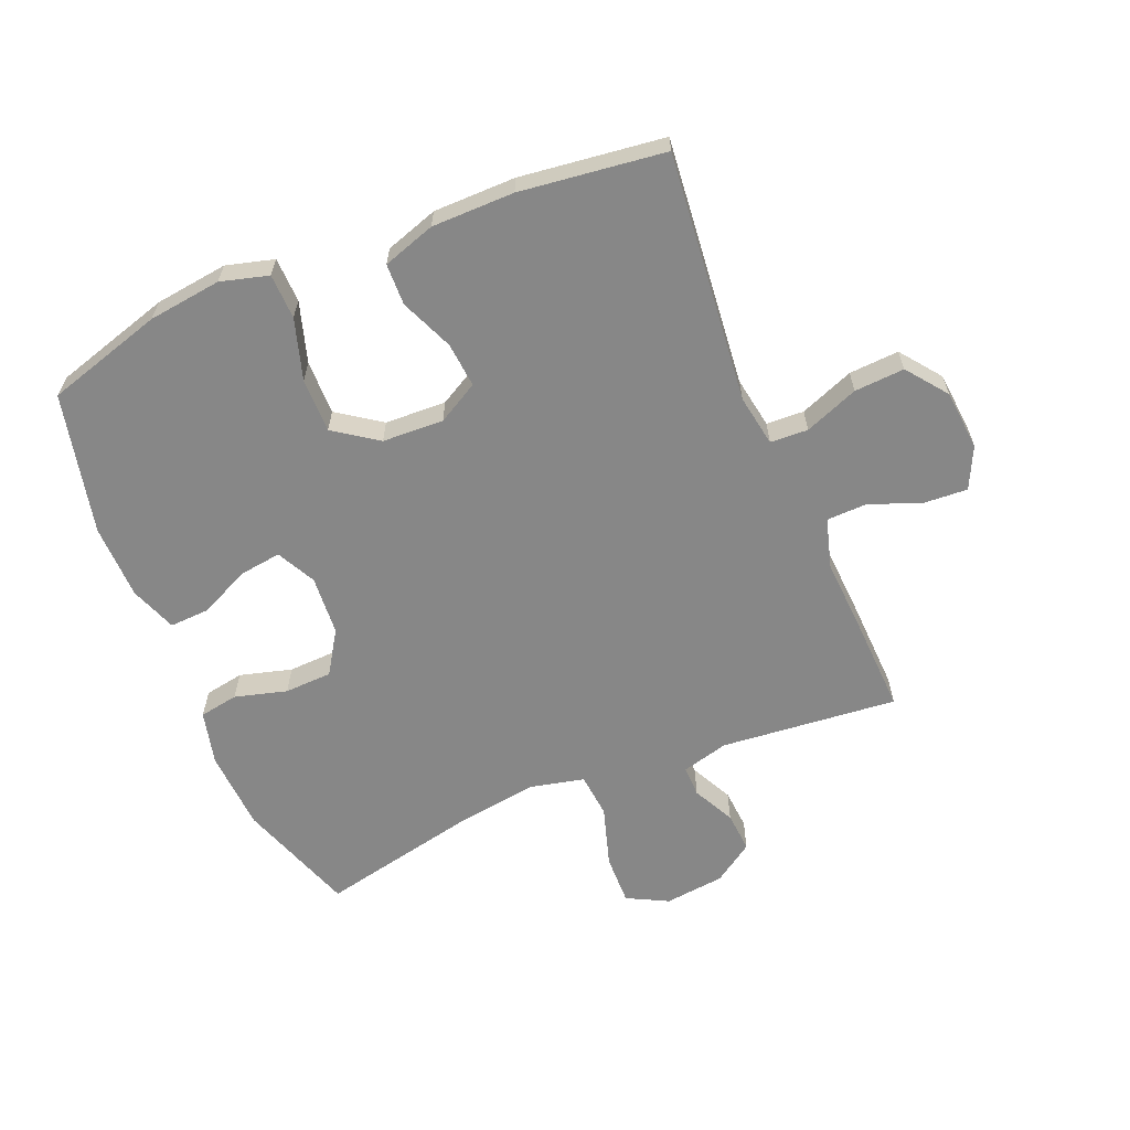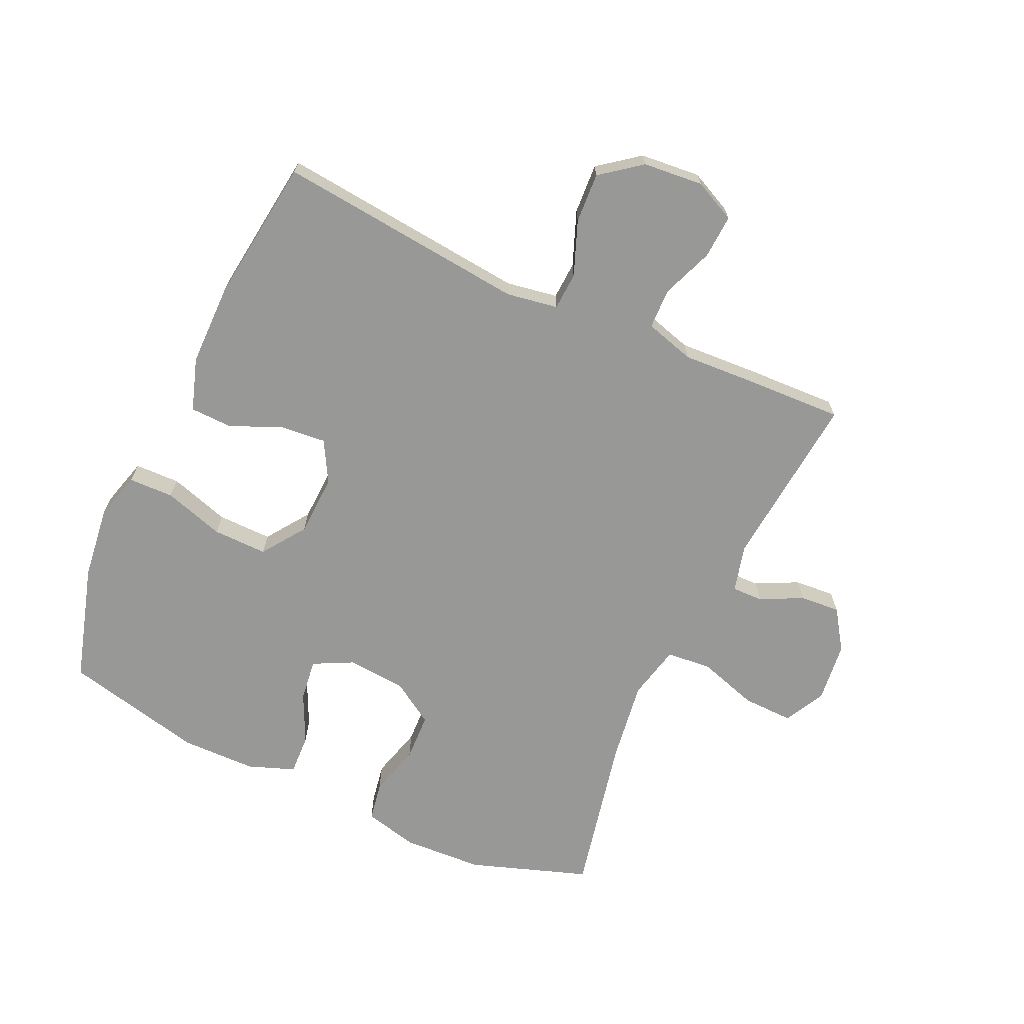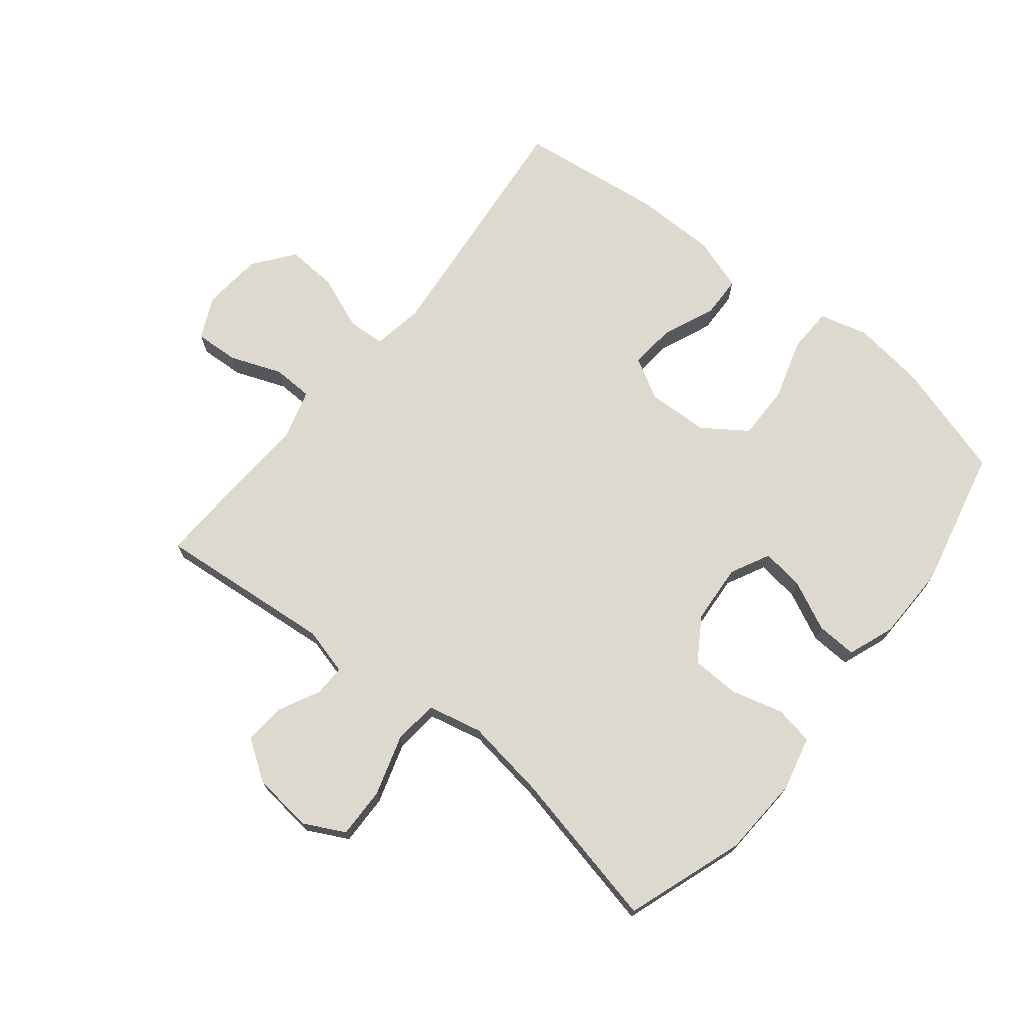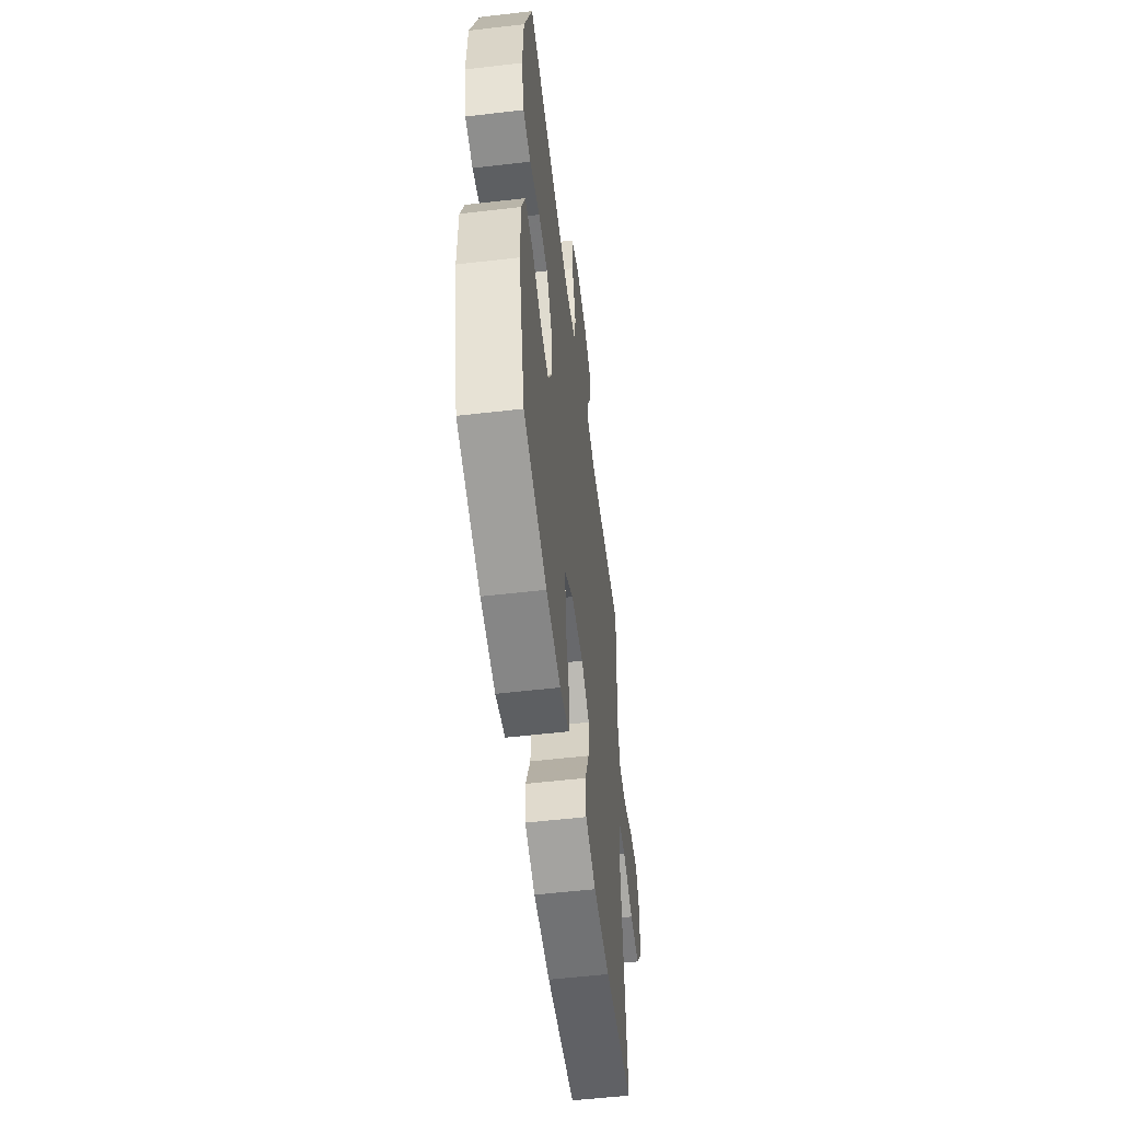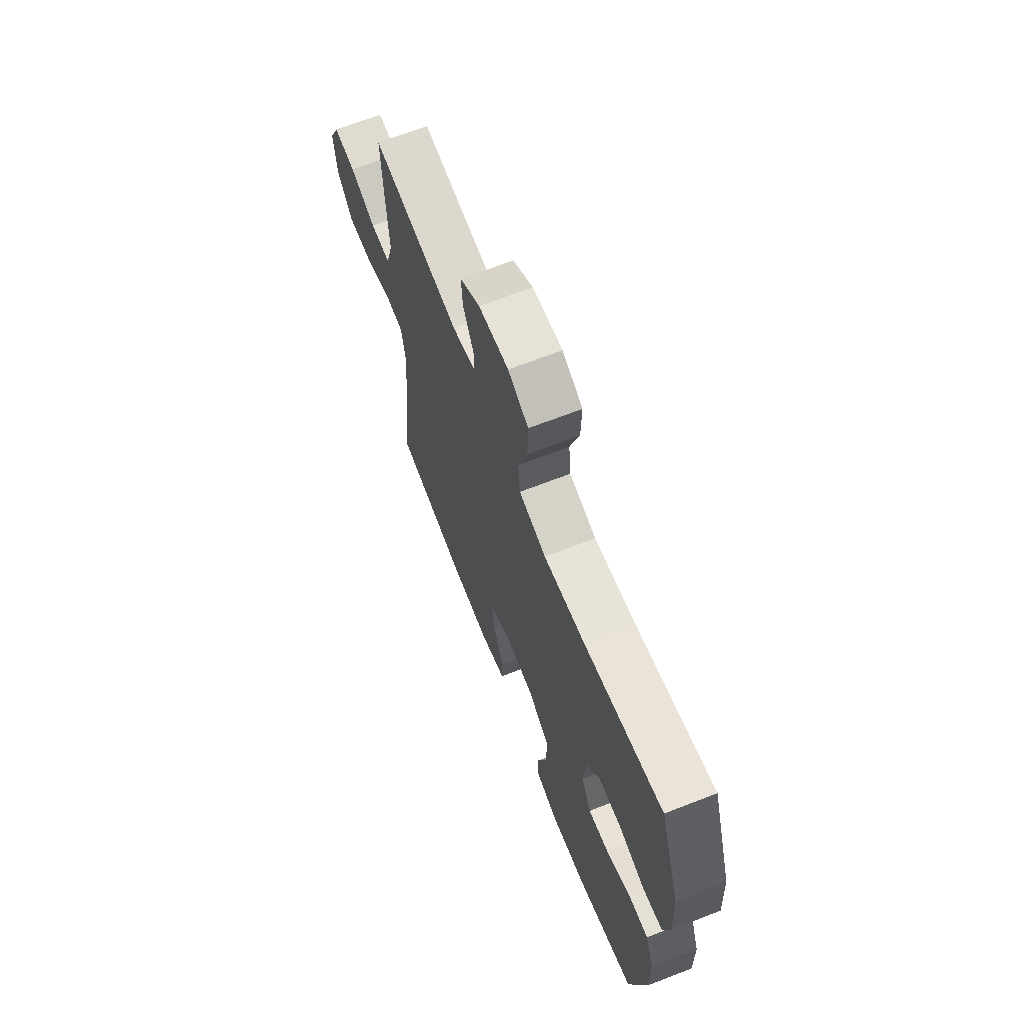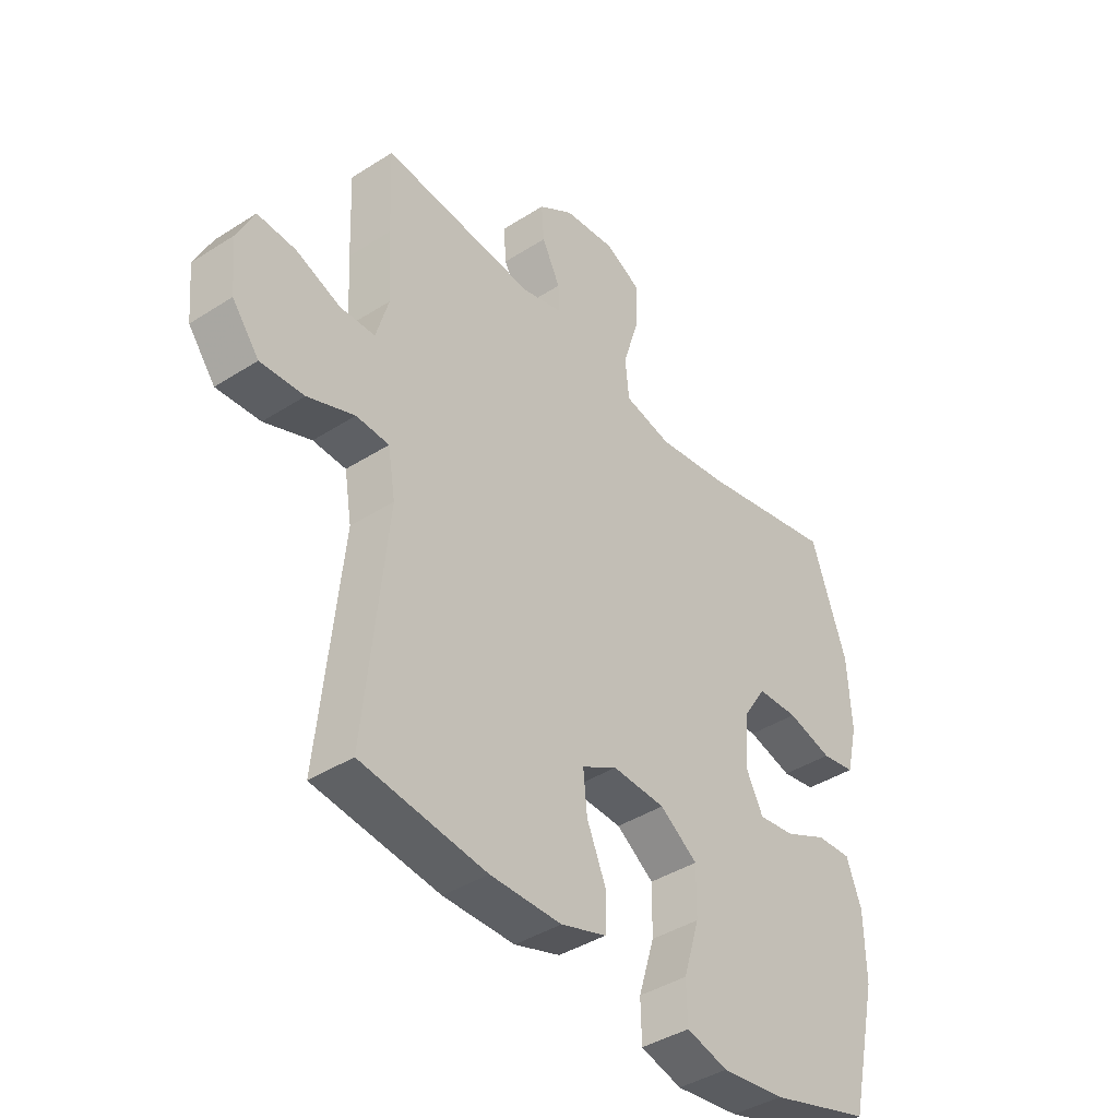
<metadata>
{"format":"obj","ext":"obj","renderer":"f3d","projection":"perspective","resolution":1024,"background":"white","views":[{"elev":-62.4,"azim":-157.5,"up":"+Y"},{"elev":-68.5,"azim":-114.8,"up":"+Y"},{"elev":71.8,"azim":38.8,"up":"+Y"},{"elev":-55.1,"azim":97.0,"up":"+Z"},{"elev":67.6,"azim":68.7,"up":"+Z"},{"elev":-40.8,"azim":-51.9,"up":"+Z"}]}
</metadata>
<code>
v -0.5 0.07 -0.5
v -0.459 0.07 -0.096
v -0.473 0.07 -0.013
v -0.534 0.07 -0.01
v -0.621 0.07 -0.044
v -0.702 0.07 -0.049
v -0.752 0.07 0.016
v -0.761 0.07 0.113
v -0.729 0.07 0.18
v -0.658 0.07 0.176
v -0.575 0.07 0.144
v -0.51 0.07 0.146
v -0.487 0.07 0.226
v -0.494 0.07 0.351
v -0.5 0.07 0.5
v -0.215 0.07 0.473
v -0.139 0.07 0.493
v -0.14 0.07 0.543
v -0.174 0.07 0.611
v -0.179 0.07 0.676
v -0.114 0.07 0.72
v -0.017 0.07 0.731
v 0.049 0.07 0.697
v 0.047 0.07 0.615
v 0.017 0.07 0.518
v 0.024 0.07 0.446
v 0.112 0.07 0.426
v 0.244 0.07 0.445
v 0.5 0.07 0.5
v 0.566 0.07 0.309
v 0.573 0.07 0.179
v 0.552 0.07 0.092
v 0.489 0.07 0.081
v 0.405 0.07 0.104
v 0.328 0.07 0.101
v 0.284 0.07 0.032
v 0.277 0.07 -0.064
v 0.309 0.07 -0.127
v 0.377 0.07 -0.118
v 0.457 0.07 -0.08
v 0.522 0.07 -0.077
v 0.55 0.07 -0.152
v 0.552 0.07 -0.273
v 0.5 0.07 -0.5
v 0.311 0.07 -0.556
v 0.193 0.07 -0.571
v 0.116 0.07 -0.55
v 0.114 0.07 -0.477
v 0.144 0.07 -0.379
v 0.145 0.07 -0.291
v 0.075 0.07 -0.242
v -0.024 0.07 -0.238
v -0.09 0.07 -0.275
v -0.083 0.07 -0.348
v -0.047 0.07 -0.433
v -0.049 0.07 -0.5
v -0.134 0.07 -0.528
v -0.267 0.07 -0.529
v -0.5 0 -0.5
v -0.459 0 -0.096
v -0.473 0 -0.013
v -0.534 0 -0.01
v -0.621 0 -0.044
v -0.702 0 -0.049
v -0.752 0 0.016
v -0.761 0 0.113
v -0.729 0 0.18
v -0.658 0 0.176
v -0.575 0 0.144
v -0.51 0 0.146
v -0.487 0 0.226
v -0.494 0 0.351
v -0.5 0 0.5
v -0.215 0 0.473
v -0.139 0 0.493
v -0.14 0 0.543
v -0.174 0 0.611
v -0.179 0 0.676
v -0.114 0 0.72
v -0.017 0 0.731
v 0.049 0 0.697
v 0.047 0 0.615
v 0.017 0 0.518
v 0.024 0 0.446
v 0.112 0 0.426
v 0.244 0 0.445
v 0.5 0 0.5
v 0.566 0 0.309
v 0.573 0 0.179
v 0.552 0 0.092
v 0.489 0 0.081
v 0.405 0 0.104
v 0.328 0 0.101
v 0.284 0 0.032
v 0.277 0 -0.064
v 0.309 0 -0.127
v 0.377 0 -0.118
v 0.457 0 -0.08
v 0.522 0 -0.077
v 0.55 0 -0.152
v 0.552 0 -0.273
v 0.5 0 -0.5
v 0.311 0 -0.556
v 0.193 0 -0.571
v 0.116 0 -0.55
v 0.114 0 -0.477
v 0.144 0 -0.379
v 0.145 0 -0.291
v 0.075 0 -0.242
v -0.024 0 -0.238
v -0.09 0 -0.275
v -0.083 0 -0.348
v -0.047 0 -0.433
v -0.049 0 -0.5
v -0.134 0 -0.528
v -0.267 0 -0.529
f 57 58 1 2
f 54 55 56 57
f 53 54 57 2
f 52 53 2 3
f 51 52 3
f 46 47 48 49
f 46 49 50
f 45 46 50
f 44 45 50
f 43 44 50 51
f 39 40 41 42
f 38 39 42 43
f 31 32 33 34
f 31 34 35
f 28 29 30 31
f 27 28 31 35
f 26 27 35 36
f 22 23 24 25
f 22 25 26
f 21 22 26
f 18 19 20 21
f 17 18 21 26
f 16 17 26 36
f 13 14 15 16
f 12 13 16 36
f 8 9 10 11
f 4 5 6 7
f 3 4 7 8
f 38 43 51 3
f 11 12 36 37
f 11 37 38
f 3 8 11 38
f 60 59 116 115
f 115 114 113 112
f 60 115 112 111
f 61 60 111 110
f 61 110 109
f 107 106 105 104
f 108 107 104
f 108 104 103
f 108 103 102
f 109 108 102 101
f 100 99 98 97
f 101 100 97 96
f 92 91 90 89
f 93 92 89
f 89 88 87 86
f 93 89 86 85
f 94 93 85 84
f 83 82 81 80
f 84 83 80
f 84 80 79
f 79 78 77 76
f 84 79 76 75
f 94 84 75 74
f 74 73 72 71
f 94 74 71 70
f 69 68 67 66
f 65 64 63 62
f 66 65 62 61
f 61 109 101 96
f 95 94 70 69
f 96 95 69
f 96 69 66 61
f 1 59 60 2
f 2 60 61 3
f 3 61 62 4
f 4 62 63 5
f 5 63 64 6
f 6 64 65 7
f 7 65 66 8
f 8 66 67 9
f 9 67 68 10
f 10 68 69 11
f 11 69 70 12
f 12 70 71 13
f 13 71 72 14
f 14 72 73 15
f 15 73 74 16
f 16 74 75 17
f 17 75 76 18
f 18 76 77 19
f 19 77 78 20
f 20 78 79 21
f 21 79 80 22
f 22 80 81 23
f 23 81 82 24
f 24 82 83 25
f 25 83 84 26
f 26 84 85 27
f 27 85 86 28
f 28 86 87 29
f 29 87 88 30
f 30 88 89 31
f 31 89 90 32
f 32 90 91 33
f 33 91 92 34
f 34 92 93 35
f 35 93 94 36
f 36 94 95 37
f 37 95 96 38
f 38 96 97 39
f 39 97 98 40
f 40 98 99 41
f 41 99 100 42
f 42 100 101 43
f 43 101 102 44
f 44 102 103 45
f 45 103 104 46
f 46 104 105 47
f 47 105 106 48
f 48 106 107 49
f 49 107 108 50
f 50 108 109 51
f 51 109 110 52
f 52 110 111 53
f 53 111 112 54
f 54 112 113 55
f 55 113 114 56
f 56 114 115 57
f 57 115 116 58
f 58 116 59 1

</code>
